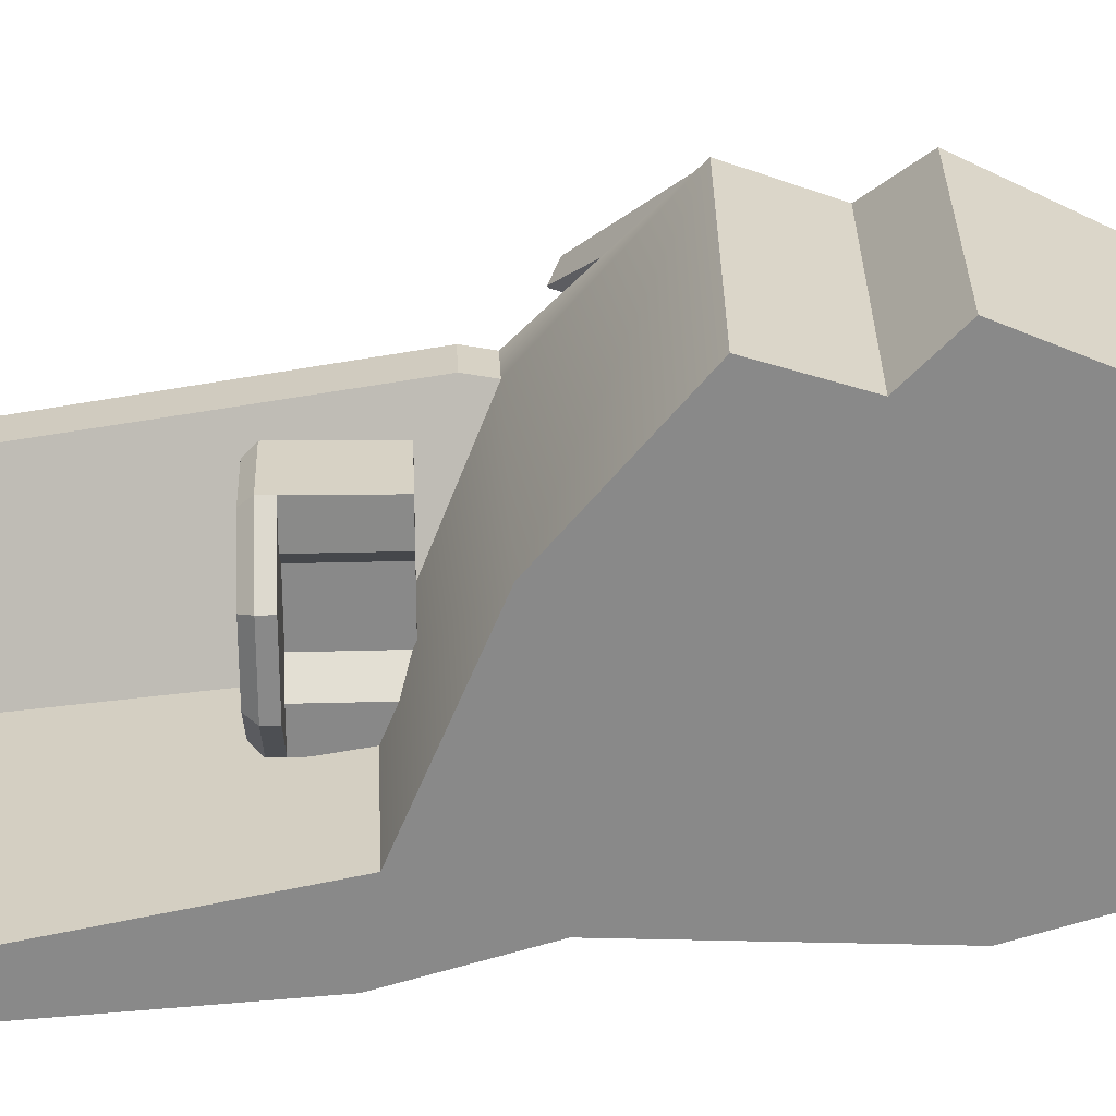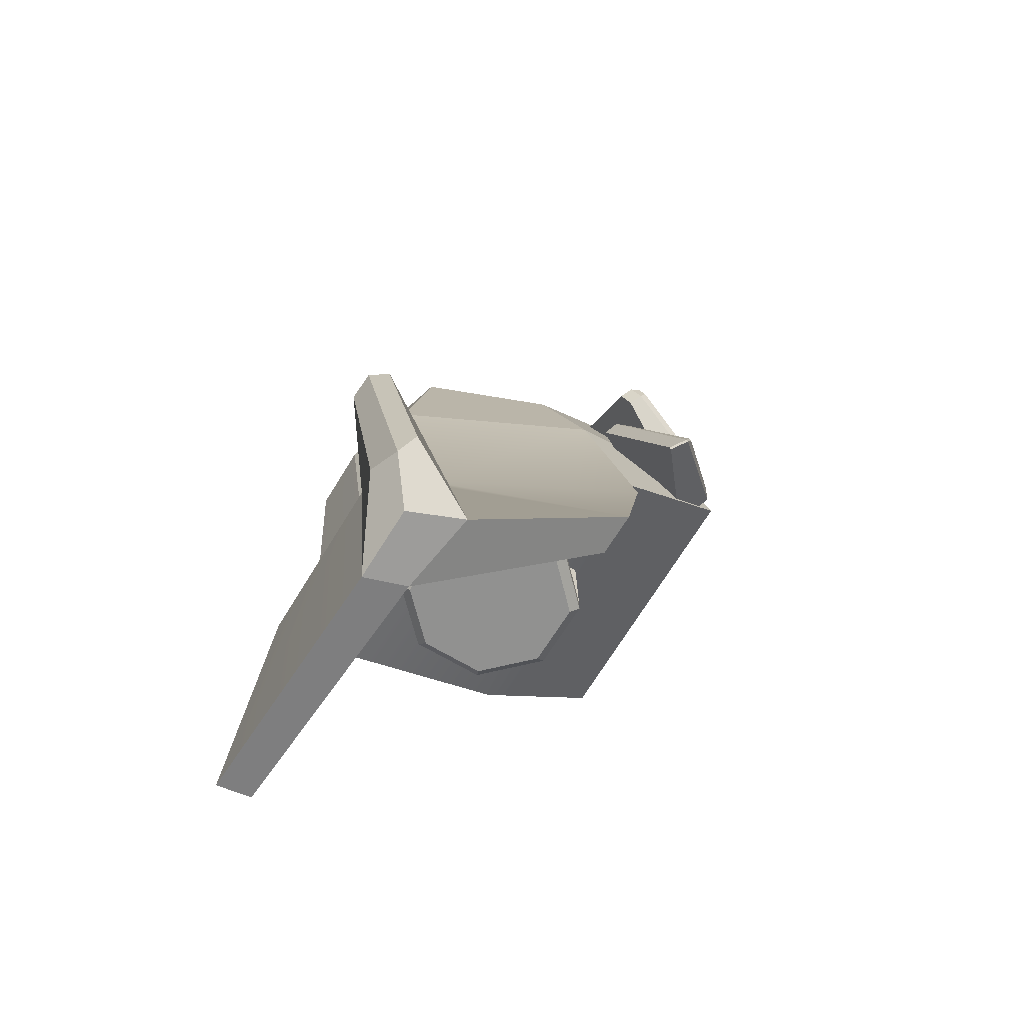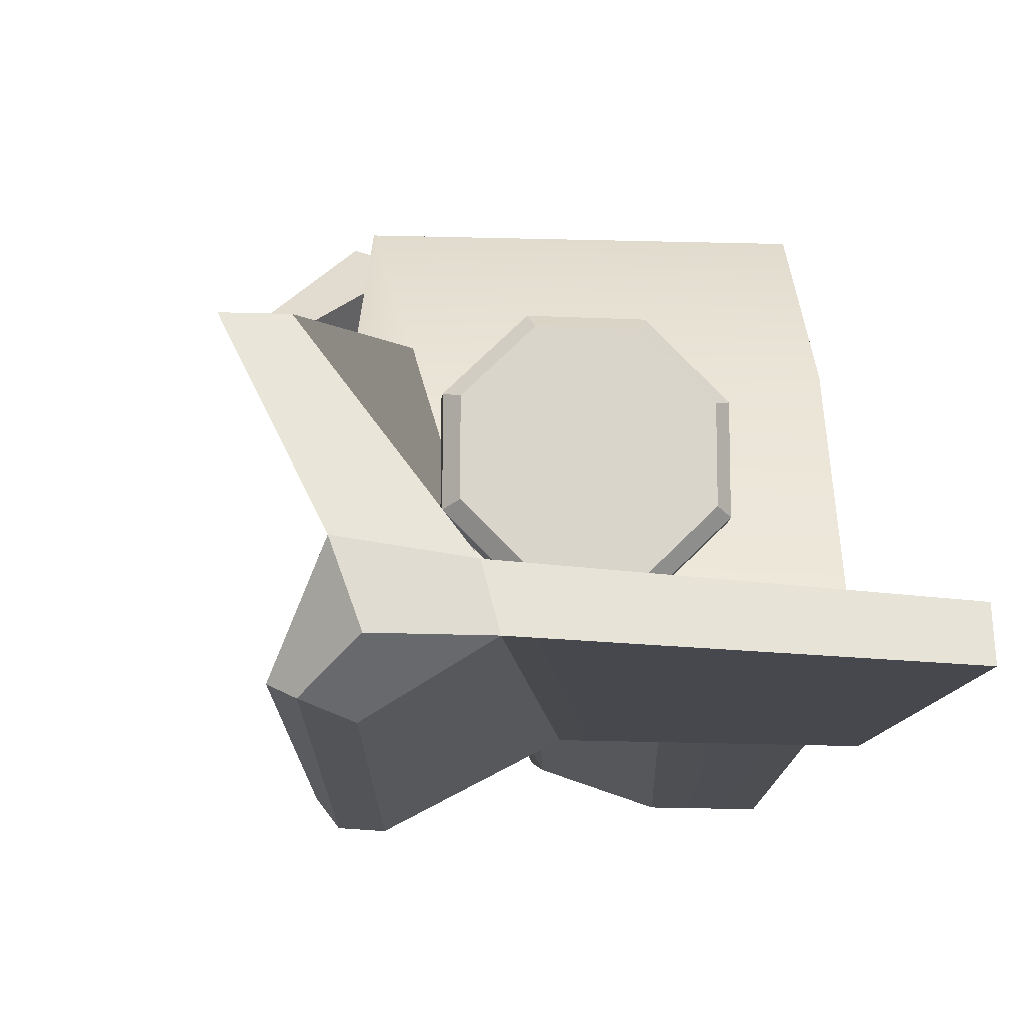
<metadata>
{"format":"obj","ext":"obj","renderer":"f3d","projection":"perspective","resolution":1024,"background":"white","views":[{"elev":27.2,"azim":-92.4,"up":"+Y"},{"elev":-65.9,"azim":58.8,"up":"+Z"},{"elev":-14.8,"azim":173.9,"up":"+Y"}]}
</metadata>
<code>
v -1 -0.7457 1.072
v -0.3988 -0.7457 1.072
v -0.5764 -0.8169 2.468
v -1 -0.8169 2.468
v -0.6122 -0.5152 3.498
v -1 -0.5173 3.478
v -1 -0.8169 2.468
v -0.5764 -0.8169 2.468
v -0.3988 -0.7457 1.072
v 0.07735 -0.5514 1.015
v -0.1201 -0.6718 2.452
v -0.5764 -0.8169 2.468
v -0.1931 -0.4485 3.494
v -0.6122 -0.5152 3.498
v -0.5764 -0.8169 2.468
v -0.1201 -0.6718 2.452
v 0.9203 -1.22 0.06078
v 0.8423 -1.316 0.08628
v 1.046 -1.156 -1.283
v 1.135 -1.095 -1.191
v 0.1696 0.3246 3.35
v -0.1931 -0.4485 3.494
v -0.1201 -0.6718 2.452
v 0.5148 0.4378 2.236
v 0.06013 -0.9442 0.3811
v -1 -0.9442 0.3811
v -1 -1.073 -1.571
v 0.4682 -1.016 -1.571
v 0.1004 0.8669 3.734
v 0.1696 0.3246 3.35
v 0.5148 0.4378 2.236
v 0.589 1.185 2.11
v 0.4201 1.45 2.372
v 0.7718 0.574 0.8983
v 0.6518 1.338 1.625
v 0.589 1.185 2.11
v 0.5148 0.4378 2.236
v -1 -0.9442 0.3811
v 0.06013 -0.9442 0.3811
v -0.3988 -0.7457 1.072
v -1 -0.9442 0.3811
v -1 -0.7457 1.072
v 0.06013 -0.9442 0.3811
v 0.2115 -0.6733 0.5551
v 0.07735 -0.5514 1.015
v -0.3988 -0.7457 1.072
v 0.2115 -0.6733 0.5551
v 0.8423 -1.316 0.08628
v 0.9203 -1.22 0.06078
v 0.2932 -0.5896 0.4679
v 0.06013 -0.9442 0.3811
v 0.4682 -1.016 -1.571
v 0.8627 -1.214 -1.224
v 0.6909 -1.328 0.06046
v 1.046 -1.156 -1.283
v 0.8664 -0.9997 -1.498
v 0.9693 -0.6959 -1.451
v 1.135 -1.095 -1.191
v 0.9693 -0.6959 -1.451
v 0.2932 -0.5896 0.4679
v 0.9203 -1.22 0.06078
v 1.135 -1.095 -1.191
v 0.06013 -0.9442 0.3811
v 0.6909 -1.328 0.06046
v 0.8423 -1.316 0.08628
v 0.2115 -0.6733 0.5551
v 1.046 -1.156 -1.283
v 0.8423 -1.316 0.08628
v 0.6909 -1.328 0.06046
v 0.8627 -1.214 -1.224
v 0.4682 -1.016 -1.571
v 0.8664 -0.9997 -1.498
v 1.046 -1.156 -1.283
v 0.8627 -1.214 -1.224
v -0.503 0.2084 0.1352
v -0.503 -0.2084 0.1352
v 0 -1.602e-06 0.1352
v -0.2084 0.503 0.1352
v -0.2084 -0.503 0.1352
v 0.2084 -0.503 0.1352
v 0.503 -0.2084 0.1352
v 0.503 0.2084 0.1352
v 0.2084 0.503 0.1352
v -0.06722 0.1732 0.5893
v -0.2106 0.2835 0.5893
v -0.2106 0.2833 0.1352
v -0.06722 0.173 0.1352
v 0.503 -0.2084 0.06083
v 0.4469 -0.1851 4.12e-06
v 0.4469 0.1851 5.493e-06
v 0.503 0.2084 0.06083
v -0.4468 -0.1851 -5.646e-06
v -0.4468 0.1851 -4.272e-06
v 0 0 2.842e-16
v -0.1851 -0.4468 5.188e-06
v 0.1851 -0.4469 5.188e-06
v 0.4469 -0.1851 4.12e-06
v 0.4469 0.1851 5.493e-06
v 0.1851 0.4468 -4.578e-06
v -0.1851 0.4468 -4.578e-06
v 0.2084 -0.503 0.06083
v 0.1851 -0.4469 5.188e-06
v 0.4469 -0.1851 4.12e-06
v 0.503 -0.2084 0.06083
v 0.503 0.2084 0.06083
v 0.4469 0.1851 5.493e-06
v 0.1851 0.4468 -4.578e-06
v 0.2084 0.503 0.06083
v 0.05979 0.173 0.1352
v 0.2032 0.2833 0.1352
v 0.2032 0.2835 0.5893
v 0.05979 0.1732 0.5893
v 0.2032 0.2833 0.1352
v 0.2084 0.503 0.1352
v 0.2032 0.4955 0.5893
v 0.2032 0.2835 0.5893
v -0.2084 0.503 0.1352
v -0.2106 0.2833 0.1352
v -0.2106 0.2835 0.5893
v -0.2106 0.4955 0.5893
v 0.2084 -0.503 0.1352
v 0.2032 -0.2907 0.1352
v 0.2032 -0.2905 0.5893
v 0.2032 -0.4992 0.5893
v 0.2032 -0.2907 0.1352
v 0.05979 -0.1685 0.1352
v 0.05979 -0.1683 0.5893
v 0.2032 -0.2905 0.5893
v -0.06722 0.173 0.1352
v -0.06722 -0.1685 0.1352
v -0.06722 -0.1683 0.5893
v -0.06722 0.1732 0.5893
v -0.06722 -0.1685 0.1352
v -0.2106 -0.2907 0.1352
v -0.2106 -0.2905 0.5893
v -0.06722 -0.1683 0.5893
v -0.2106 -0.2907 0.1352
v -0.2084 -0.503 0.1352
v -0.2106 -0.4992 0.5893
v -0.2106 -0.2905 0.5893
v 0.503 -0.2084 0.06083
v 0.503 0.2084 0.06083
v 0.503 0.2084 0.1352
v 0.503 -0.2084 0.1352
v 0.05979 -0.1685 0.1352
v 0.05979 0.173 0.1352
v 0.05979 0.1732 0.5893
v 0.05979 -0.1683 0.5893
v 0.2084 0.503 0.1352
v -0.2084 0.503 0.1352
v -0.2106 0.4955 0.5893
v 0.2032 0.4955 0.5893
v -0.2084 -0.503 0.1352
v 0.2084 -0.503 0.1352
v 0.2032 -0.4992 0.5893
v -0.2106 -0.4992 0.5893
v -0.503 0.2084 0.06083
v -0.503 -0.2084 0.06083
v -0.503 -0.2084 0.1352
v -0.503 0.2084 0.1352
v -0.503 -0.2084 0.06083
v -0.2084 -0.503 0.06083
v -0.2084 -0.503 0.1352
v -0.503 -0.2084 0.1352
v -0.2084 -0.503 0.06083
v 0.2084 -0.503 0.06083
v 0.2084 -0.503 0.1352
v -0.2084 -0.503 0.1352
v 0.2084 -0.503 0.06083
v 0.503 -0.2084 0.06083
v 0.503 -0.2084 0.1352
v 0.2084 -0.503 0.1352
v 0.503 0.2084 0.06083
v 0.2084 0.503 0.06083
v 0.2084 0.503 0.1352
v 0.503 0.2084 0.1352
v 0.2084 0.503 0.06083
v -0.2084 0.503 0.06083
v -0.2084 0.503 0.1352
v 0.2084 0.503 0.1352
v -0.2084 0.503 0.06083
v -0.503 0.2084 0.06083
v -0.503 0.2084 0.1352
v -0.2084 0.503 0.1352
v -0.503 0.2084 0.06083
v -0.4468 0.1851 -4.272e-06
v -0.4468 -0.1851 -5.646e-06
v -0.503 -0.2084 0.06083
v -0.4468 0.1851 -4.272e-06
v -0.503 0.2084 0.06083
v -0.2084 0.503 0.06083
v -0.1851 0.4468 -4.578e-06
v -0.503 -0.2084 0.06083
v -0.4468 -0.1851 -5.646e-06
v -0.1851 -0.4468 5.188e-06
v -0.2084 -0.503 0.06083
v -0.2084 -0.503 0.06083
v -0.1851 -0.4468 5.188e-06
v 0.1851 -0.4469 5.188e-06
v 0.2084 -0.503 0.06083
v 0.2084 0.503 0.06083
v 0.1851 0.4468 -4.578e-06
v -0.1851 0.4468 -4.578e-06
v -0.2084 0.503 0.06083
v 0.2032 0.4955 0.5893
v -0.2106 0.4955 0.5893
v -0.2106 0.2835 0.5893
v -0.06722 0.1732 0.5893
v 0.05979 0.1732 0.5893
v -0.06722 -0.1683 0.5893
v 0.2032 0.2835 0.5893
v 0.05979 -0.1683 0.5893
v 0.2032 -0.4992 0.5893
v -0.2106 -0.4992 0.5893
v -0.2106 -0.2905 0.5893
v 0.2032 -0.2905 0.5893
v 0.1004 0.8669 3.734
v 0.4201 1.45 2.372
v -1 1.45 2.3
v -1 0.8669 3.662
v 0.6518 1.338 1.625
v 0.5278 0.5737 0.8983
v -1 0.5737 0.8983
v -1 1.338 1.552
v 0.7718 0.574 0.8983
v 0.1696 0.3246 3.35
v 0.1004 0.8669 3.734
v -1 0.8669 3.662
v -1 0.3246 3.35
v 0.4201 1.45 2.372
v 0.589 1.185 2.11
v -1 1.185 2.037
v -1 1.45 2.3
v 0.589 1.185 2.11
v 0.6518 1.338 1.625
v -1 1.338 1.552
v -1 1.185 2.037
v -0.1931 -0.4485 3.494
v 0.1696 0.3246 3.35
v -1 0.3246 3.35
v -1 -0.4485 3.494
v -1 -0.5173 3.478
v -0.6122 -0.5152 3.498
v -1 -0.4485 3.494
v -1 -1.073 -1.571
v -1 -0.9442 0.3811
v -1 -0.4759 0.4582
v -1 -0.8676 -1.523
v -1 -0.5173 3.478
v -1 -0.7457 1.072
v -1 -0.8169 2.468
v -1 -0.4759 0.4582
v -1 -0.9442 0.3811
v -1 -0.4485 3.494
v -1 0.5737 0.8983
v -1 0.3246 3.35
v -1 0.8669 3.662
v -1 1.185 2.037
v -1 1.338 1.552
v -1 1.45 2.3
v 0.7718 0.574 0.8983
v 0.8011 0.5889 0.7489
v 0.5566 0.5889 0.7489
v 0.5278 0.5737 0.8983
v 0.5241 -0.7753 -1.523
v 0.9693 -0.6959 -1.451
v 0.8664 -0.9997 -1.498
v 0.4682 -1.016 -1.571
v 0.5241 -0.7753 -1.523
v 1.076 0.0662 -1.198
v 1.305 0.07373 -1.168
v 0.9693 -0.6959 -1.451
v 0.4682 -1.016 -1.571
v -1 -1.073 -1.571
v -1 -0.8676 -1.523
v 0.5241 -0.7753 -1.523
v -1 -0.4759 0.4582
v 0.2918 -0.455 0.4481
v 0.5241 -0.7753 -1.523
v -1 -0.8676 -1.523
v 0.2918 -0.455 0.4481
v -1 -0.4759 0.4582
v -1 0.5737 0.8983
v 0.5278 0.5737 0.8983
v 1.076 0.0662 -1.198
v 0.5241 -0.7753 -1.523
v 0.2918 -0.455 0.4481
v 0.5278 0.5737 0.8983
v 0.731 0.4119 0.08969
v 0.5278 0.5737 0.8983
v 0.5566 0.5889 0.7489
v 0.731 0.4119 0.08969
v 1.305 0.07373 -1.168
v 1.076 0.0662 -1.198
v 0.731 0.4119 0.08969
v 0.8011 0.5889 0.7489
v 0.5566 0.5889 0.7489
v 0.07735 -0.5514 1.015
v 0.2115 -0.6733 0.5551
v 0.2932 -0.5896 0.4679
v 1.305 0.07373 -1.168
v 0.9693 -0.6959 -1.451
v 0.5644 0.2158 0.8345
v 0.8011 0.5889 0.7489
v 0.5148 0.4378 2.236
v -0.1201 -0.6718 2.452
v 0.7718 0.574 0.8983
v 1.058 0.6895 1.087
v 0.6158 0.5386 2.095
v 0.6028 0.5505 2.103
v 0.4168 0.9845 1.868
v 1.053 0.7016 1.08
v 0.4146 1.005 1.845
v 0.517 1.154 1.473
v 0.5015 1.157 1.497
v 0.6028 0.5505 2.103
v 0.4168 0.9845 1.868
v 1.058 0.6895 1.087
v 0.517 1.154 1.473
v 1.053 0.7016 1.08
v 0.7994 0.6474 2.412
v 0.7771 0.5915 2.517
v 0.03652 0.7297 3.469
v 0.5875 1.066 2.124
v 0.03034 0.7385 3.467
v 0.3667 1.258 2.295
v 0.03652 0.7297 3.469
v 0.03034 0.7385 3.467
v 0.5875 1.066 2.124
v 0.3667 1.258 2.295
v 0.5696 1.089 2.123
v 0.3823 1.255 2.271
v 0.7363 0.6659 2.096
v 0.7464 0.6509 2.084
v 1.125 0.8119 1.253
v 0.692 1.056 1.956
v 1.122 0.8274 1.247
v 0.7807 1.208 1.596
v 0.7807 1.208 1.596
v 0.694 1.082 1.932
v 0.692 1.056 1.956
v 0.7657 1.213 1.625
v 0.2755 0.8498 3.433
v 0.8687 0.6902 2.56
v 0.882 0.7223 2.501
v 0.7407 1.167 2.257
v 0.2696 0.8605 3.432
v 0.5675 1.321 2.394
v 0.7407 1.167 2.257
v 0.7227 1.195 2.258
v 0.5675 1.321 2.394
v 0.5852 1.317 2.366
v 0.6266 1.103 1.94
v 0.6249 1.08 1.962
v 0.692 1.056 1.956
v 0.694 1.082 1.932
v 0.6249 1.08 1.962
v 0.6266 1.103 1.94
v 0.4146 1.005 1.845
v 0.4168 0.9845 1.868
v 0.6891 0.5904 2.142
v 0.6981 0.5768 2.132
v 0.7464 0.6509 2.084
v 0.7363 0.6659 2.096
v 0.6981 0.5768 2.132
v 0.6891 0.5904 2.142
v 0.6028 0.5505 2.103
v 0.6158 0.5386 2.095
v 1.141 0.7663 1.14
v 1.138 0.7801 1.135
v 1.122 0.8274 1.247
v 1.125 0.8119 1.253
v 1.138 0.7801 1.135
v 1.141 0.7663 1.14
v 1.058 0.6895 1.087
v 1.053 0.7016 1.08
v 0.7271 1.25 1.568
v 0.7138 1.254 1.593
v 0.7657 1.213 1.625
v 0.7807 1.208 1.596
v 0.7138 1.254 1.593
v 0.7271 1.25 1.568
v 0.517 1.154 1.473
v 0.5015 1.157 1.497
v 0.168 0.8248 3.545
v 0.1733 0.8154 3.546
v 0.2755 0.8498 3.433
v 0.2696 0.8605 3.432
v 0.1733 0.8154 3.546
v 0.168 0.8248 3.545
v 0.03034 0.7385 3.467
v 0.03652 0.7297 3.469
v 0.7231 1.15 2.2
v 0.7073 1.175 2.201
v 0.7227 1.195 2.258
v 0.7407 1.167 2.257
v 0.7073 1.175 2.201
v 0.7231 1.15 2.2
v 0.5875 1.066 2.124
v 0.5696 1.089 2.123
v 0.52 1.341 2.348
v 0.5044 1.344 2.372
v 0.5675 1.321 2.394
v 0.5852 1.317 2.366
v 0.5044 1.344 2.372
v 0.52 1.341 2.348
v 0.3823 1.255 2.271
v 0.3667 1.258 2.295
v 0.869 0.6912 2.452
v 0.882 0.7223 2.501
v 0.8687 0.6902 2.56
v 0.869 0.6912 2.452
v 0.8687 0.6902 2.56
v 0.8456 0.6345 2.556
v 0.869 0.6912 2.452
v 0.8456 0.6345 2.556
v 0.7771 0.5915 2.517
v 0.7994 0.6474 2.412
v 0.6249 1.08 1.962
v 0.4168 0.9845 1.868
v 0.6028 0.5505 2.103
v 0.6891 0.5904 2.142
v 0.6981 0.5768 2.132
v 0.6158 0.5386 2.095
v 1.058 0.6895 1.087
v 1.141 0.7663 1.14
v 1.138 0.7801 1.135
v 1.053 0.7016 1.08
v 0.517 1.154 1.473
v 0.7271 1.25 1.568
v 0.7138 1.254 1.593
v 0.5015 1.157 1.497
v 0.4146 1.005 1.845
v 0.6266 1.103 1.94
v 0.1733 0.8154 3.546
v 0.03652 0.7297 3.469
v 0.7771 0.5915 2.517
v 0.8456 0.6345 2.556
v 0.869 0.6912 2.452
v 0.7994 0.6474 2.412
v 0.5875 1.066 2.124
v 0.7231 1.15 2.2
v 0.7073 1.175 2.201
v 0.5696 1.089 2.123
v 0.3823 1.255 2.271
v 0.52 1.341 2.348
v 0.5044 1.344 2.372
v 0.3667 1.258 2.295
v 0.03034 0.7385 3.467
v 0.168 0.8248 3.545
v 0.6249 1.08 1.962
v 0.6891 0.5904 2.142
v 0.7363 0.6659 2.096
v 0.692 1.056 1.956
v 0.6981 0.5768 2.132
v 1.141 0.7663 1.14
v 1.125 0.8119 1.253
v 0.7464 0.6509 2.084
v 1.138 0.7801 1.135
v 0.7271 1.25 1.568
v 0.7807 1.208 1.596
v 1.122 0.8274 1.247
v 0.7138 1.254 1.593
v 0.6266 1.103 1.94
v 0.694 1.082 1.932
v 0.7657 1.213 1.625
v 0.1733 0.8154 3.546
v 0.8456 0.6345 2.556
v 0.8687 0.6902 2.56
v 0.2755 0.8498 3.433
v 0.869 0.6912 2.452
v 0.7231 1.15 2.2
v 0.7407 1.167 2.257
v 0.882 0.7223 2.501
v 0.7073 1.175 2.201
v 0.52 1.341 2.348
v 0.5852 1.317 2.366
v 0.7227 1.195 2.258
v 0.5044 1.344 2.372
v 0.168 0.8248 3.545
v 0.2696 0.8605 3.432
v 0.5675 1.321 2.394
g Eagle_Neck_R
f 1 2 3
f 1 3 4
f 5 6 7
f 5 7 8
f 9 10 11
f 9 11 12
f 13 14 15
f 13 15 16
f 17 18 19
f 17 19 20
f 21 22 23
f 21 23 24
f 25 26 27
f 25 27 28
f 29 30 31
f 31 32 29
f 32 33 29
f 34 35 36
f 34 36 37
f 38 39 40
f 41 40 42
f 43 44 45
f 43 45 46
f 47 48 49
f 47 49 50
f 51 52 53
f 51 53 54
f 55 56 57
f 55 57 58
f 59 60 61
f 59 61 62
f 63 64 65
f 63 65 66
f 67 68 69
f 67 69 70
f 71 72 73
f 71 73 74
f 75 76 77
f 78 75 77
f 76 79 77
f 79 80 77
f 80 81 77
f 81 82 77
f 82 83 77
f 83 78 77
f 84 85 86
f 84 86 87
f 88 89 90
f 88 90 91
f 92 93 94
f 95 92 94
f 96 95 94
f 97 96 94
f 98 97 94
f 99 98 94
f 100 99 94
f 93 100 94
f 101 102 103
f 101 103 104
f 105 106 107
f 105 107 108
f 109 110 111
f 109 111 112
f 113 114 115
f 113 115 116
f 117 118 119
f 117 119 120
f 121 122 123
f 121 123 124
f 125 126 127
f 125 127 128
f 129 130 131
f 129 131 132
f 133 134 135
f 133 135 136
f 137 138 139
f 137 139 140
f 141 142 143
f 141 143 144
f 145 146 147
f 145 147 148
f 149 150 151
f 149 151 152
f 153 154 155
f 153 155 156
f 157 158 159
f 157 159 160
f 161 162 163
f 161 163 164
f 165 166 167
f 165 167 168
f 169 170 171
f 169 171 172
f 173 174 175
f 173 175 176
f 177 178 179
f 177 179 180
f 181 182 183
f 181 183 184
f 185 186 187
f 185 187 188
f 189 190 191
f 189 191 192
f 193 194 195
f 193 195 196
f 197 198 199
f 197 199 200
f 201 202 203
f 201 203 204
f 205 206 207
f 207 208 205
f 208 209 205
f 208 210 209
f 209 211 205
f 212 209 210
f 213 212 210
f 214 213 210
f 210 215 214
f 213 216 212
f 217 218 219
f 217 219 220
f 221 222 223
f 221 223 224
f 221 225 222
f 226 227 228
f 226 228 229
f 230 231 232
f 230 232 233
f 234 235 236
f 234 236 237
f 238 239 240
f 238 240 241
f 242 243 238
f 242 238 244
f 245 246 247
f 245 247 248
f 249 250 251
f 250 249 252
f 252 253 250
f 249 254 252
f 254 255 252
f 254 256 255
f 256 257 255
f 257 258 255
f 258 259 255
f 260 258 257
f 261 262 263
f 261 263 264
f 265 266 267
f 265 267 268
f 269 270 271
f 269 271 272
f 273 274 275
f 273 275 276
f 277 278 279
f 277 279 280
f 281 282 283
f 281 283 284
f 285 286 287
f 287 288 285
f 288 289 285
f 290 291 292
f 293 294 295
f 295 296 293
f 295 297 296
f 298 299 300
f 301 298 300
f 300 302 301
f 301 303 298
f 301 304 303
f 298 303 305
f 303 304 305
f 305 306 298
f 304 307 305
f 308 309 310
f 311 312 308
f 311 313 314
f 313 315 314
f 316 317 318
f 317 319 320
f 321 322 323
f 323 324 321
f 325 326 324
f 327 328 329
f 330 331 329
f 330 332 331
f 333 334 335
f 335 336 333
f 335 337 336
f 337 338 336
f 339 340 341
f 339 342 340
f 343 344 345
f 345 346 343
f 346 347 343
f 346 348 347
f 349 350 351
f 350 352 351
f 353 354 355
f 353 355 356
f 357 358 359
f 357 359 360
f 361 362 363
f 361 363 364
f 365 366 367
f 365 367 368
f 369 370 371
f 369 371 372
f 373 374 375
f 373 375 376
f 377 378 379
f 377 379 380
f 381 382 383
f 381 383 384
f 385 386 387
f 385 387 388
f 389 390 391
f 389 391 392
f 393 394 395
f 393 395 396
f 397 398 399
f 397 399 400
f 401 402 403
f 401 403 404
f 405 406 407
f 405 407 408
f 409 410 411
f 412 413 414
f 415 416 417
f 415 417 418
f 419 420 421
f 419 421 422
f 423 424 425
f 423 425 426
f 427 428 429
f 427 429 430
f 431 432 433
f 431 433 434
f 435 436 437
f 435 437 438
f 439 440 441
f 439 441 442
f 443 444 445
f 443 445 446
f 447 448 449
f 447 449 450
f 451 452 453
f 451 453 454
f 455 456 457
f 455 457 458
f 459 460 461
f 459 461 462
f 463 464 465
f 463 465 466
f 467 468 469
f 467 469 470
f 471 472 473
f 471 473 474
f 475 476 477
f 475 477 478
f 479 480 481
f 479 481 482

</code>
